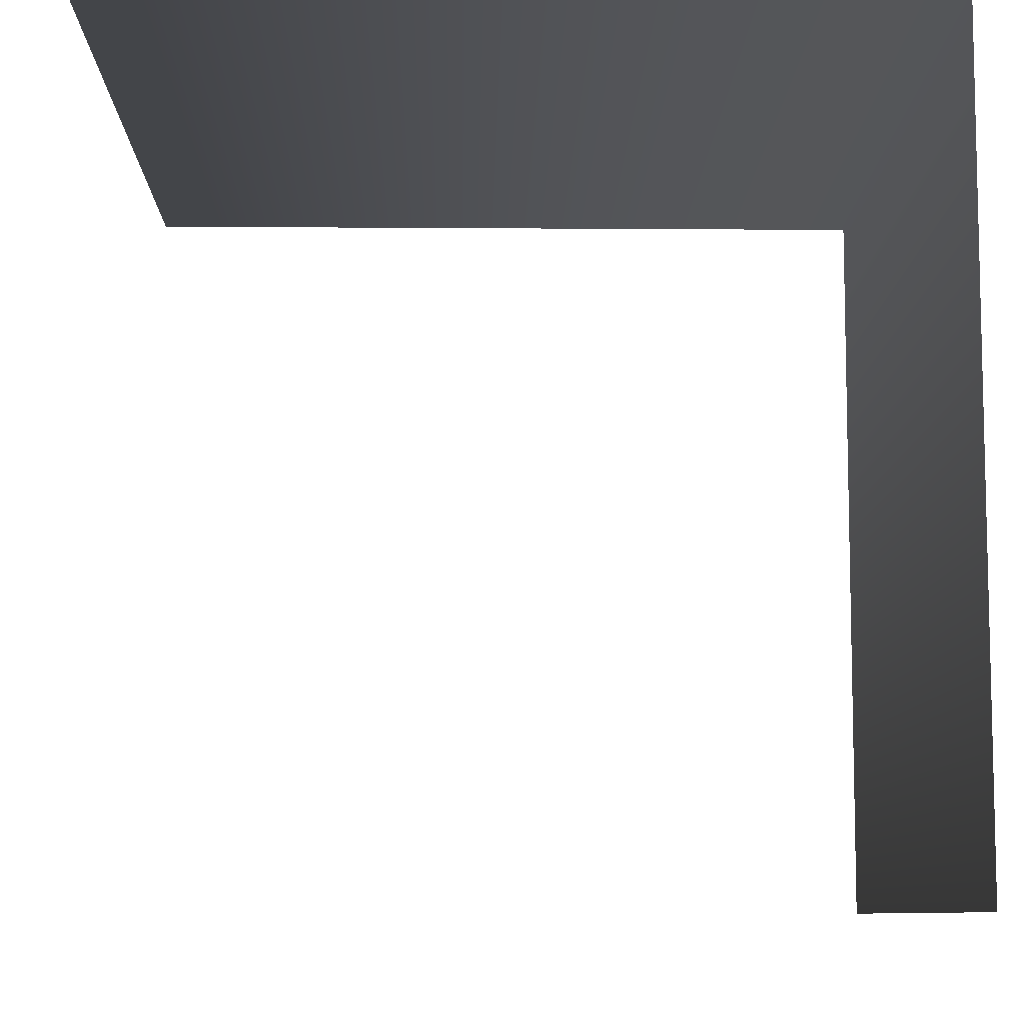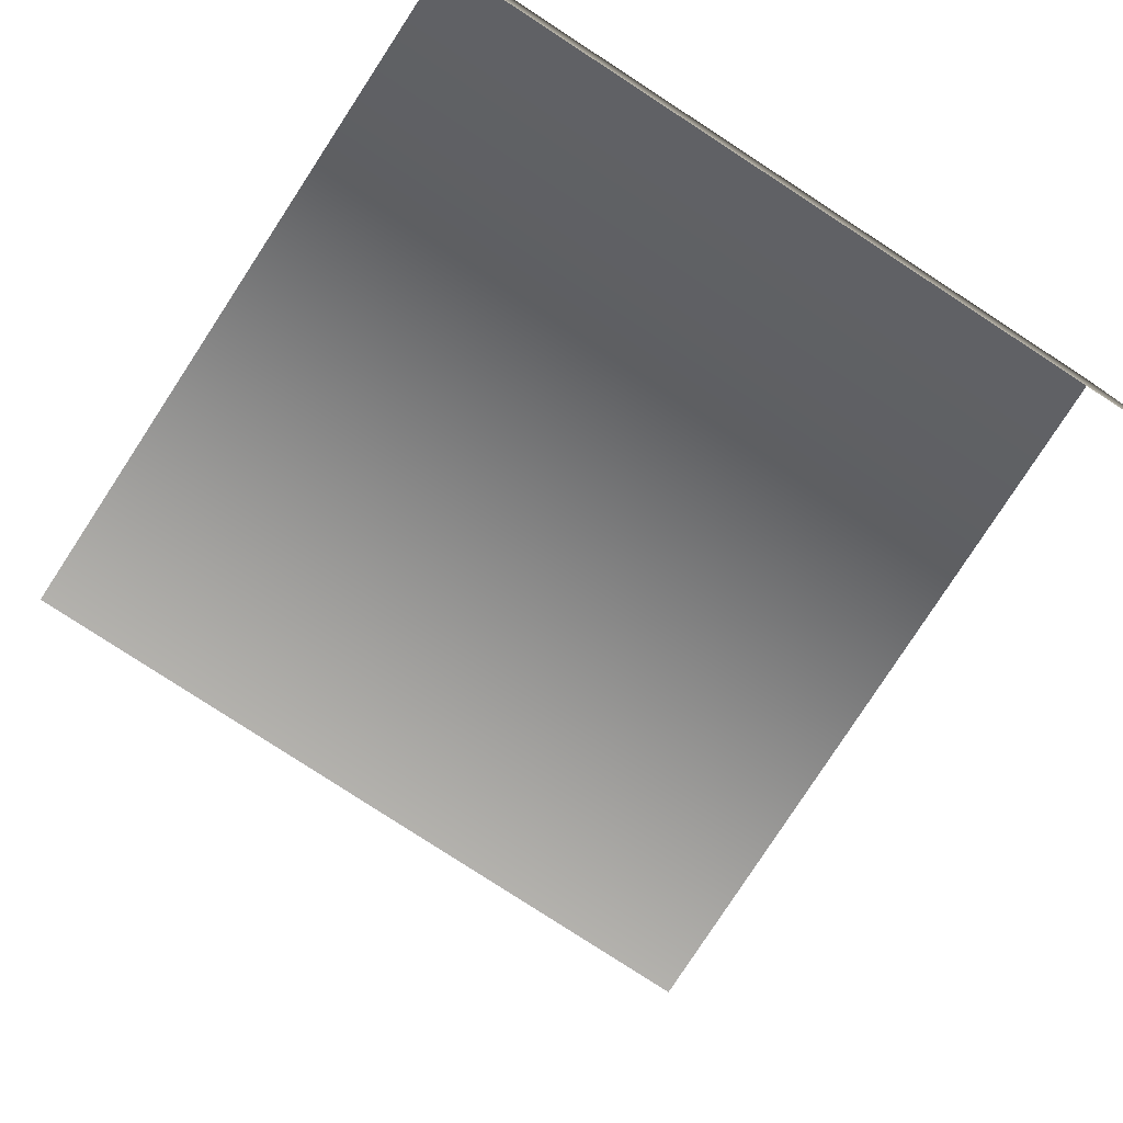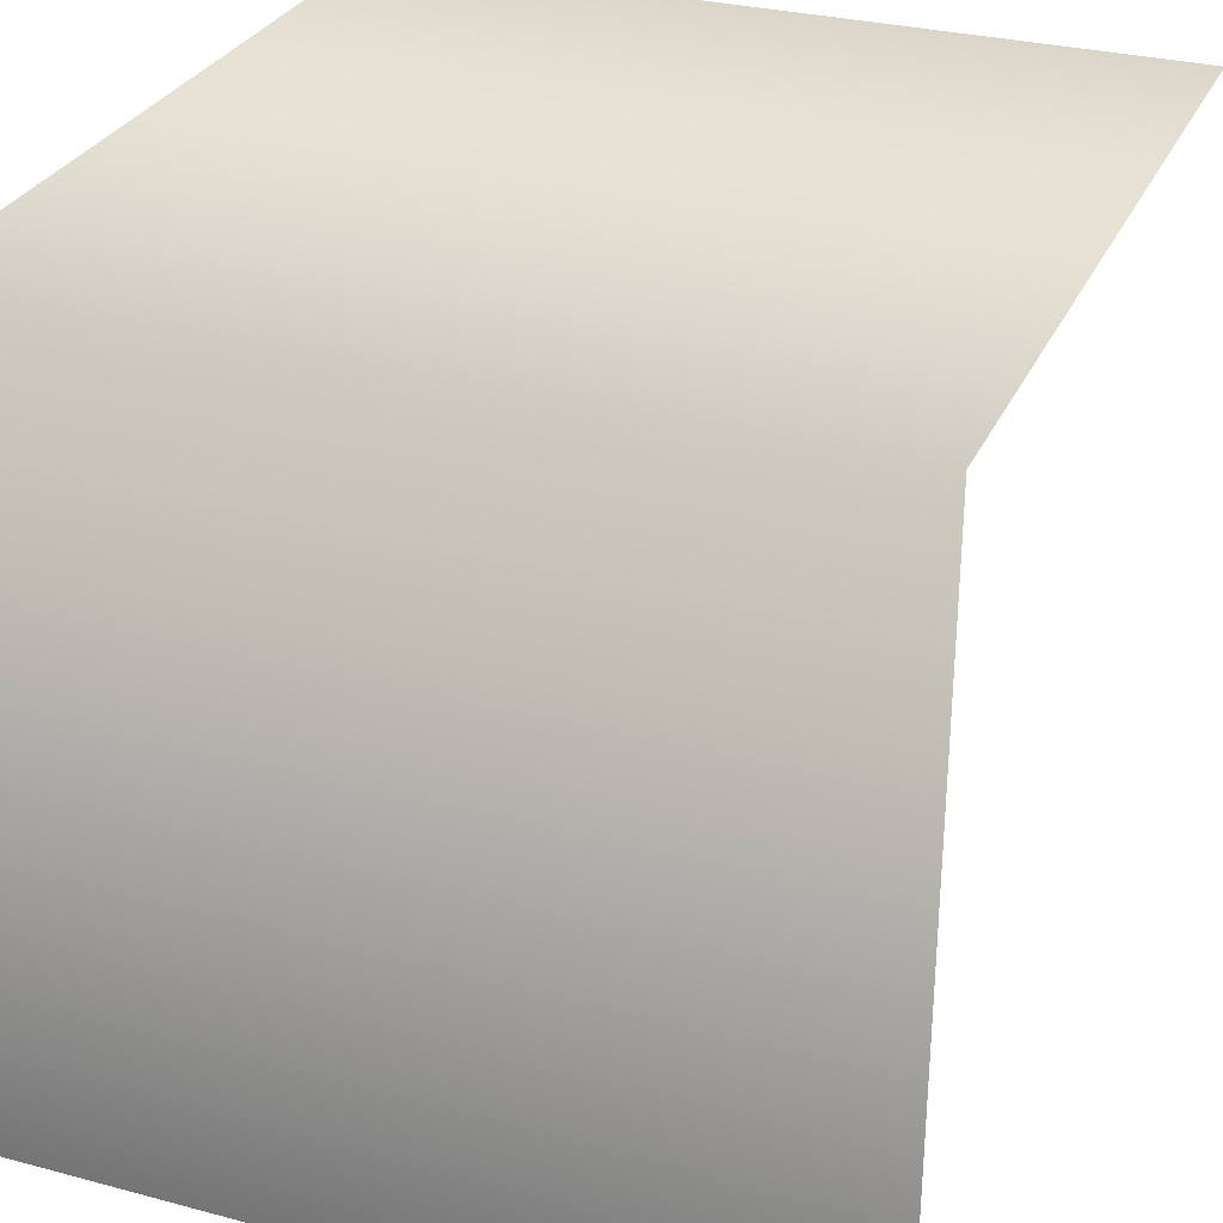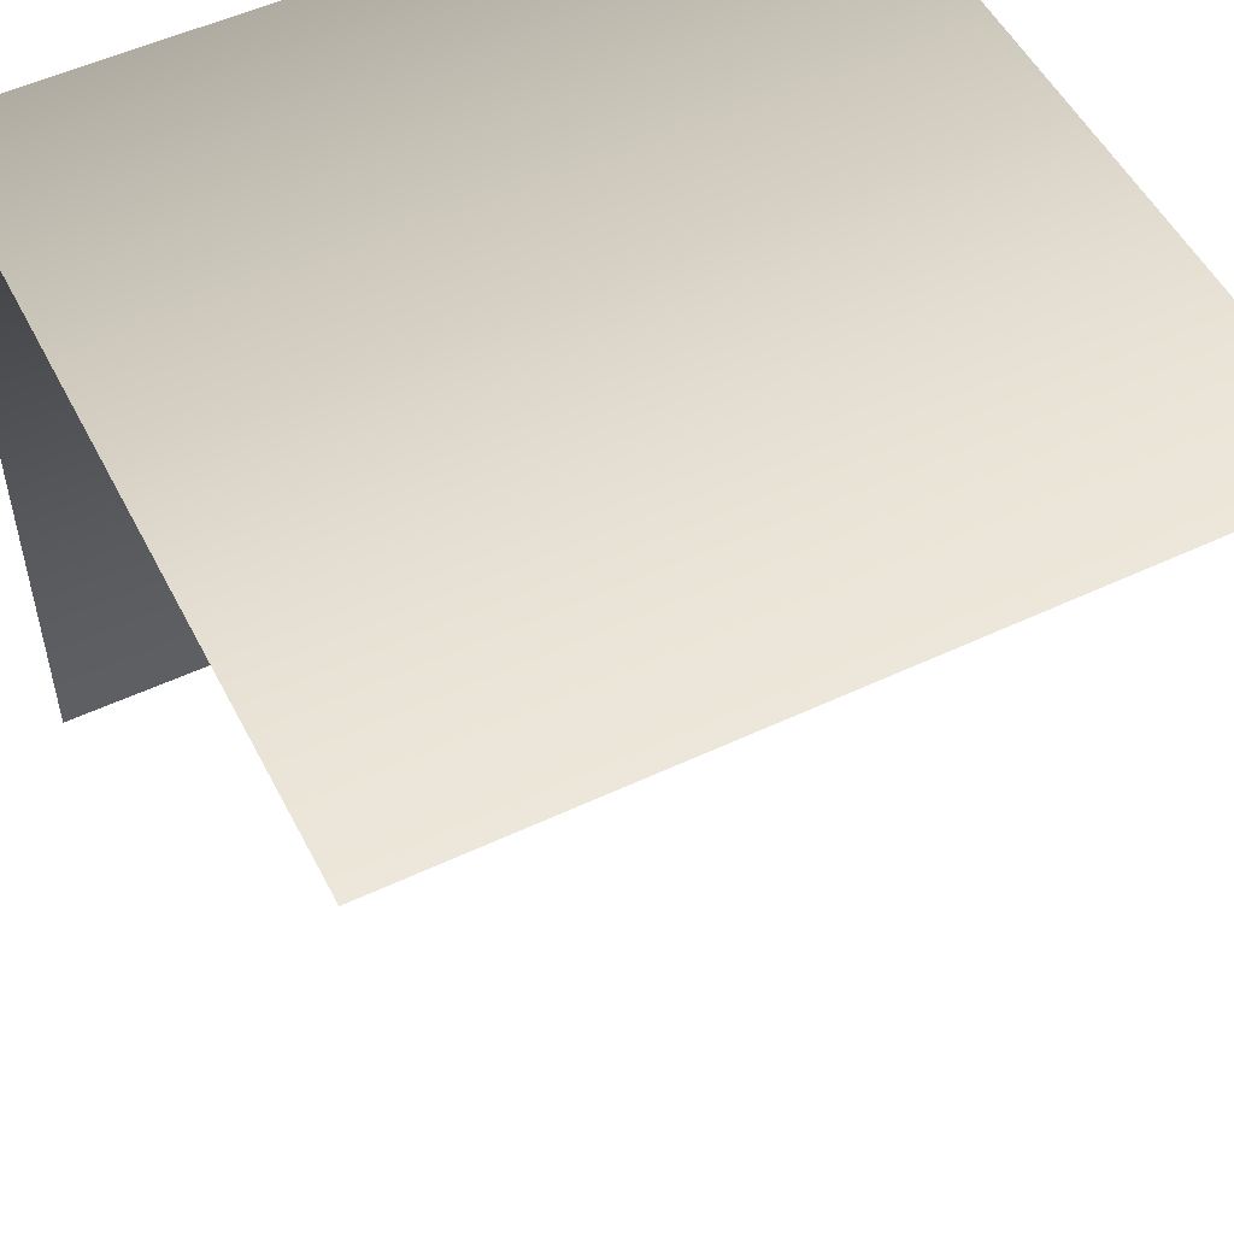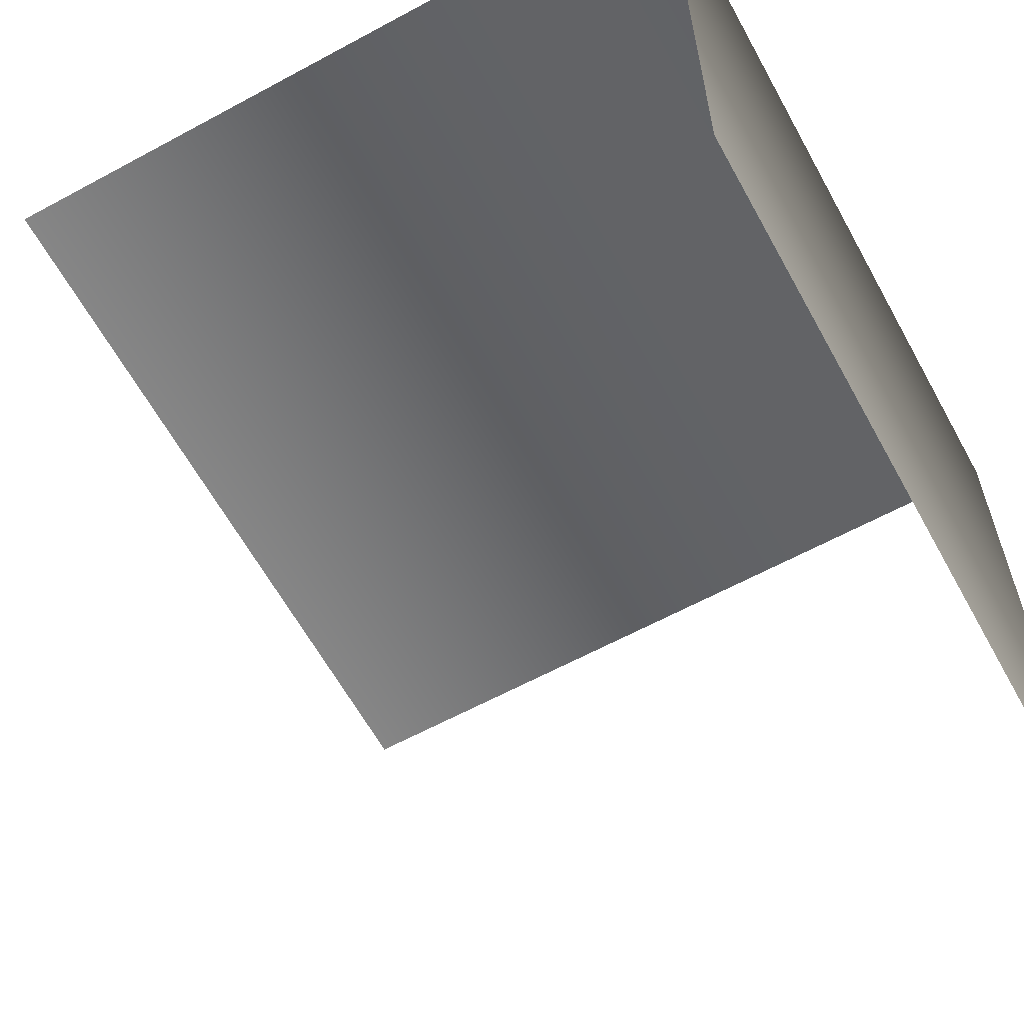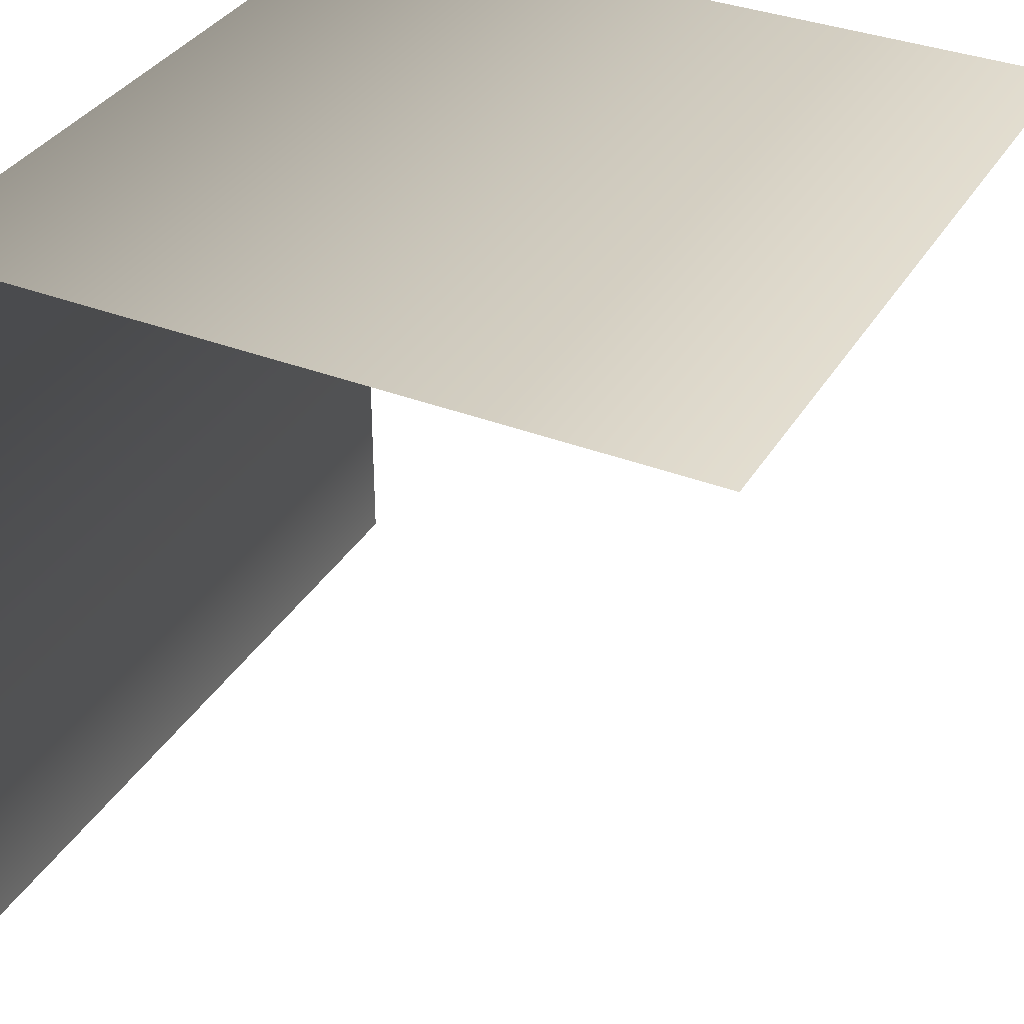
<metadata>
{"format":"obj","ext":"obj","renderer":"f3d","projection":"perspective","resolution":1024,"background":"white","views":[{"elev":-8.7,"azim":-91.1,"up":"+Y"},{"elev":-79.3,"azim":-33.1,"up":"+Y"},{"elev":29.7,"azim":-158.7,"up":"+Z"},{"elev":52.6,"azim":153.2,"up":"+Y"},{"elev":-62.2,"azim":118.8,"up":"+Z"},{"elev":35.3,"azim":117.3,"up":"+Y"}]}
</metadata>
<code>
o Default
v 0 0 0
v 0 1 0
v 1 1 0
v 1 0 0
v 0 1 -1
v 1 1 -1
g Scene
f 1 3 2
f 1 4 3
f 3 5 2
f 3 6 5

</code>
